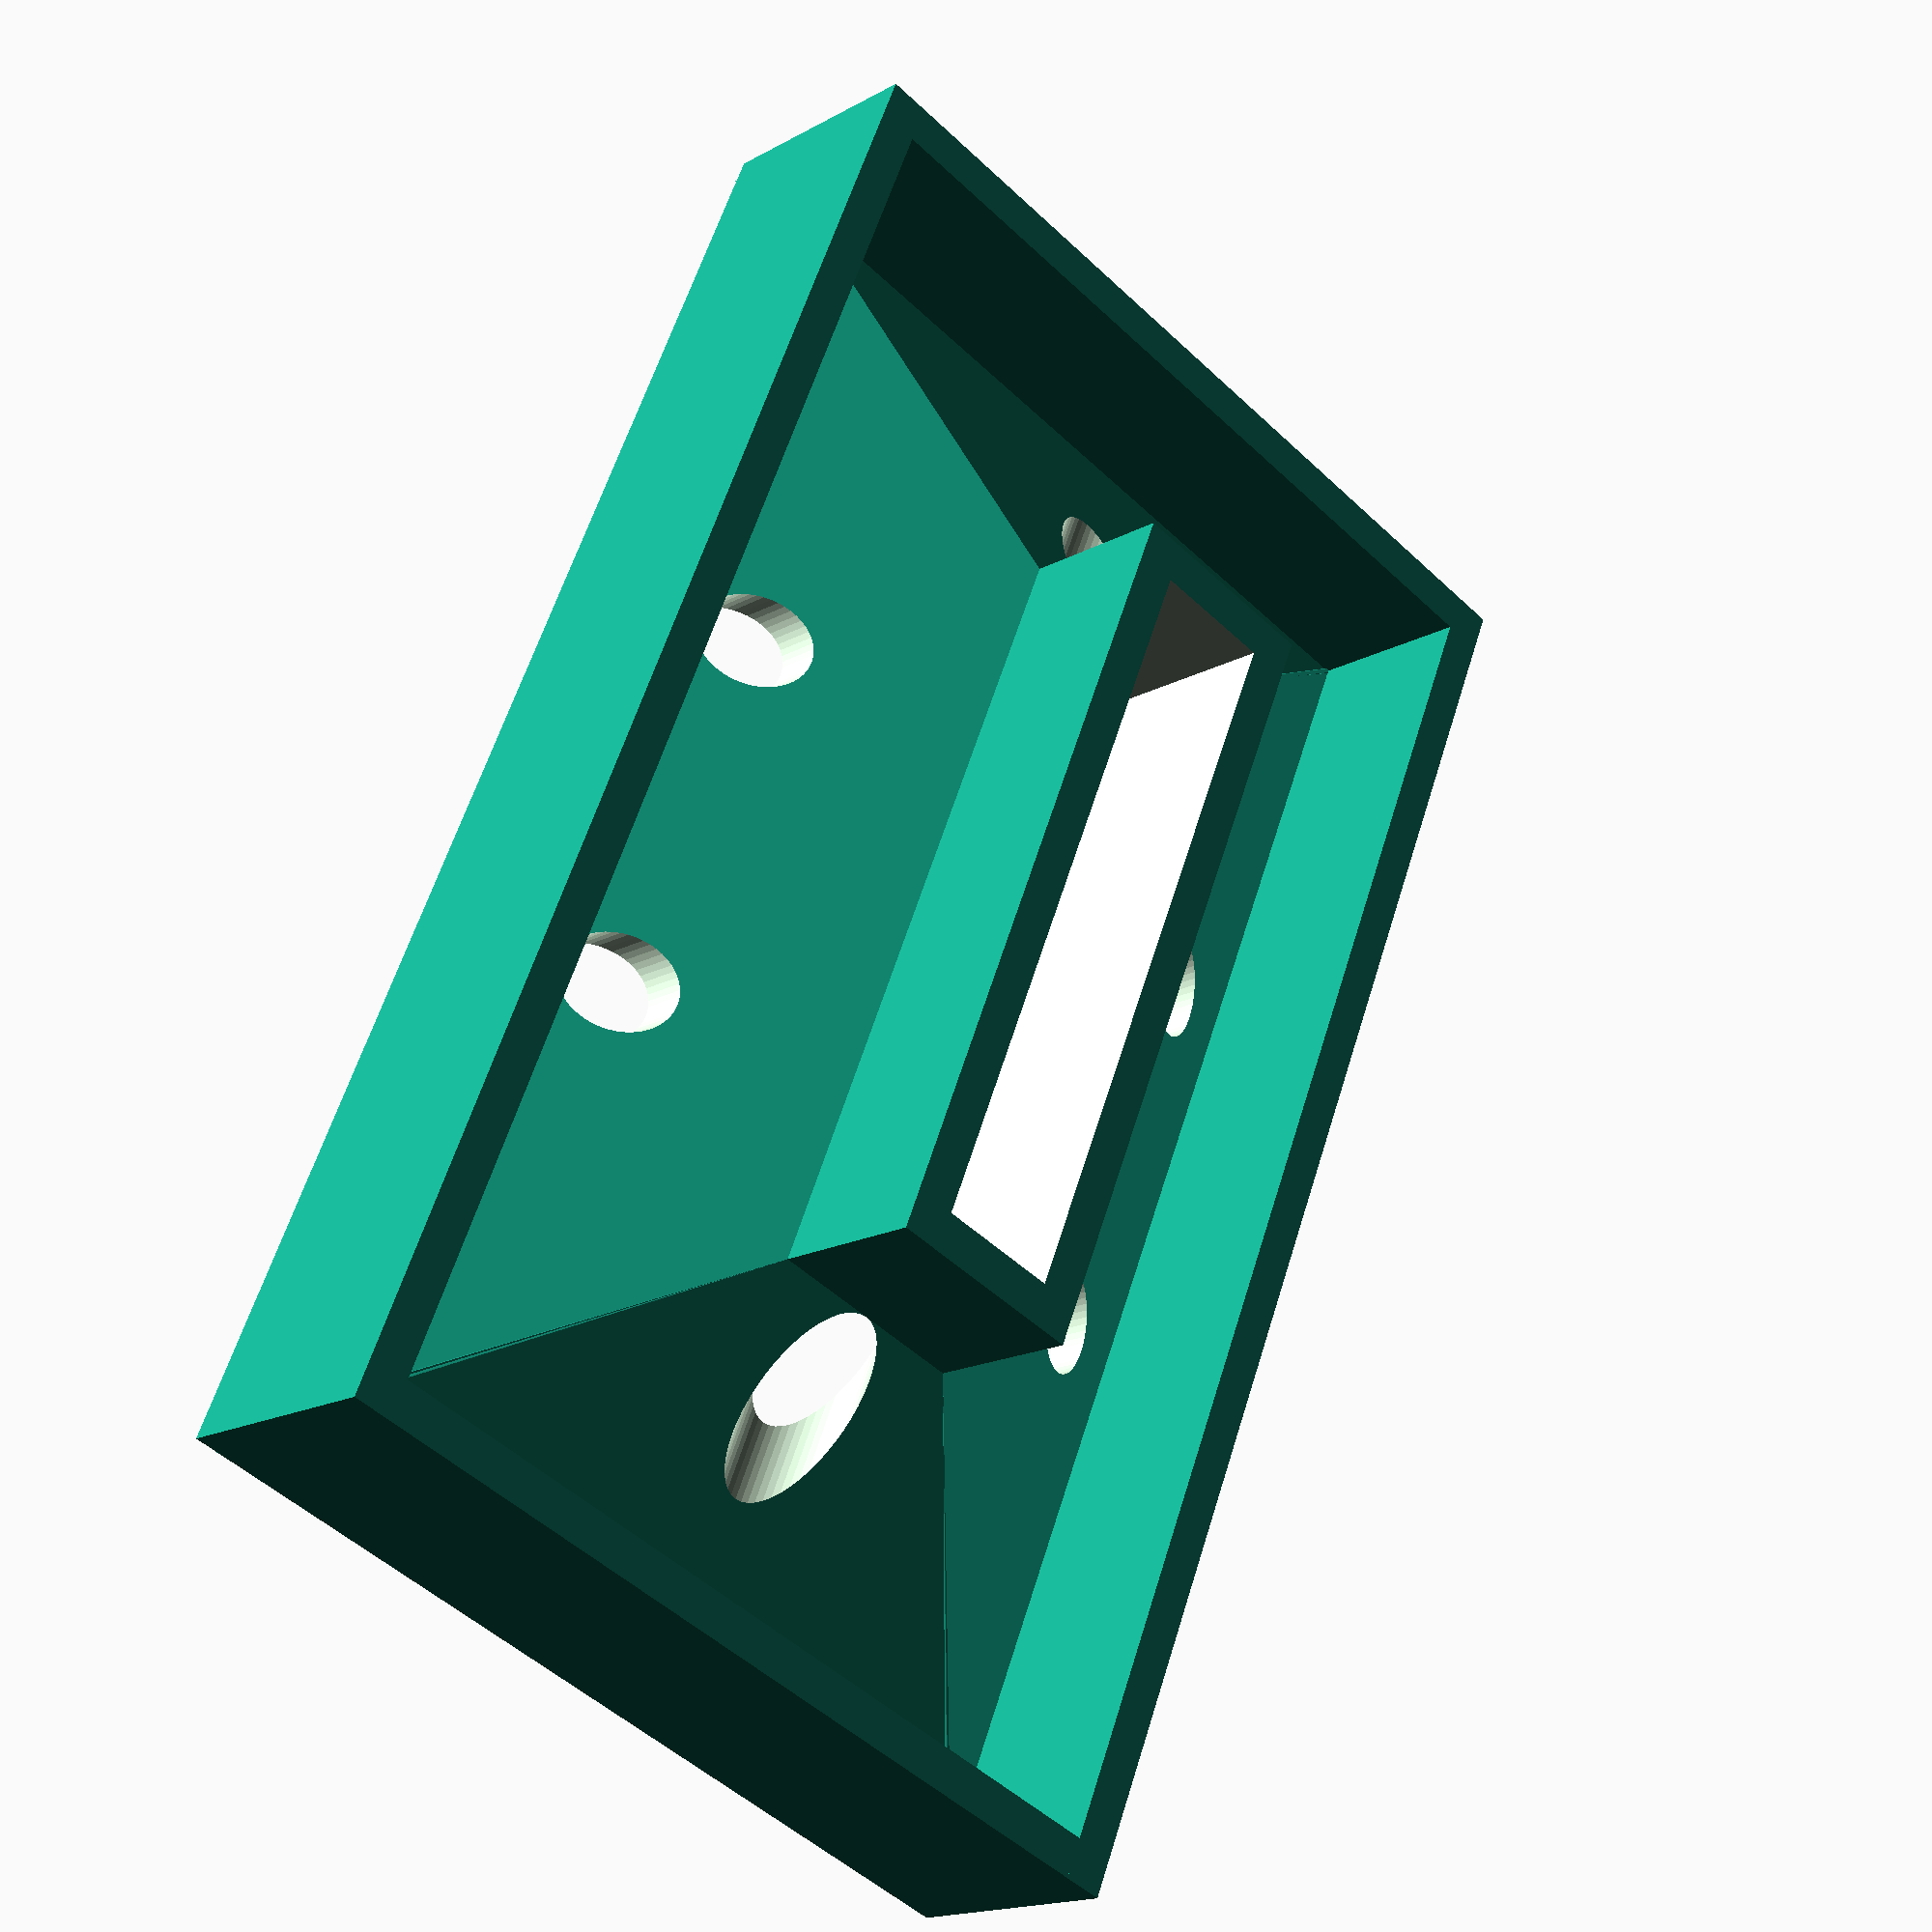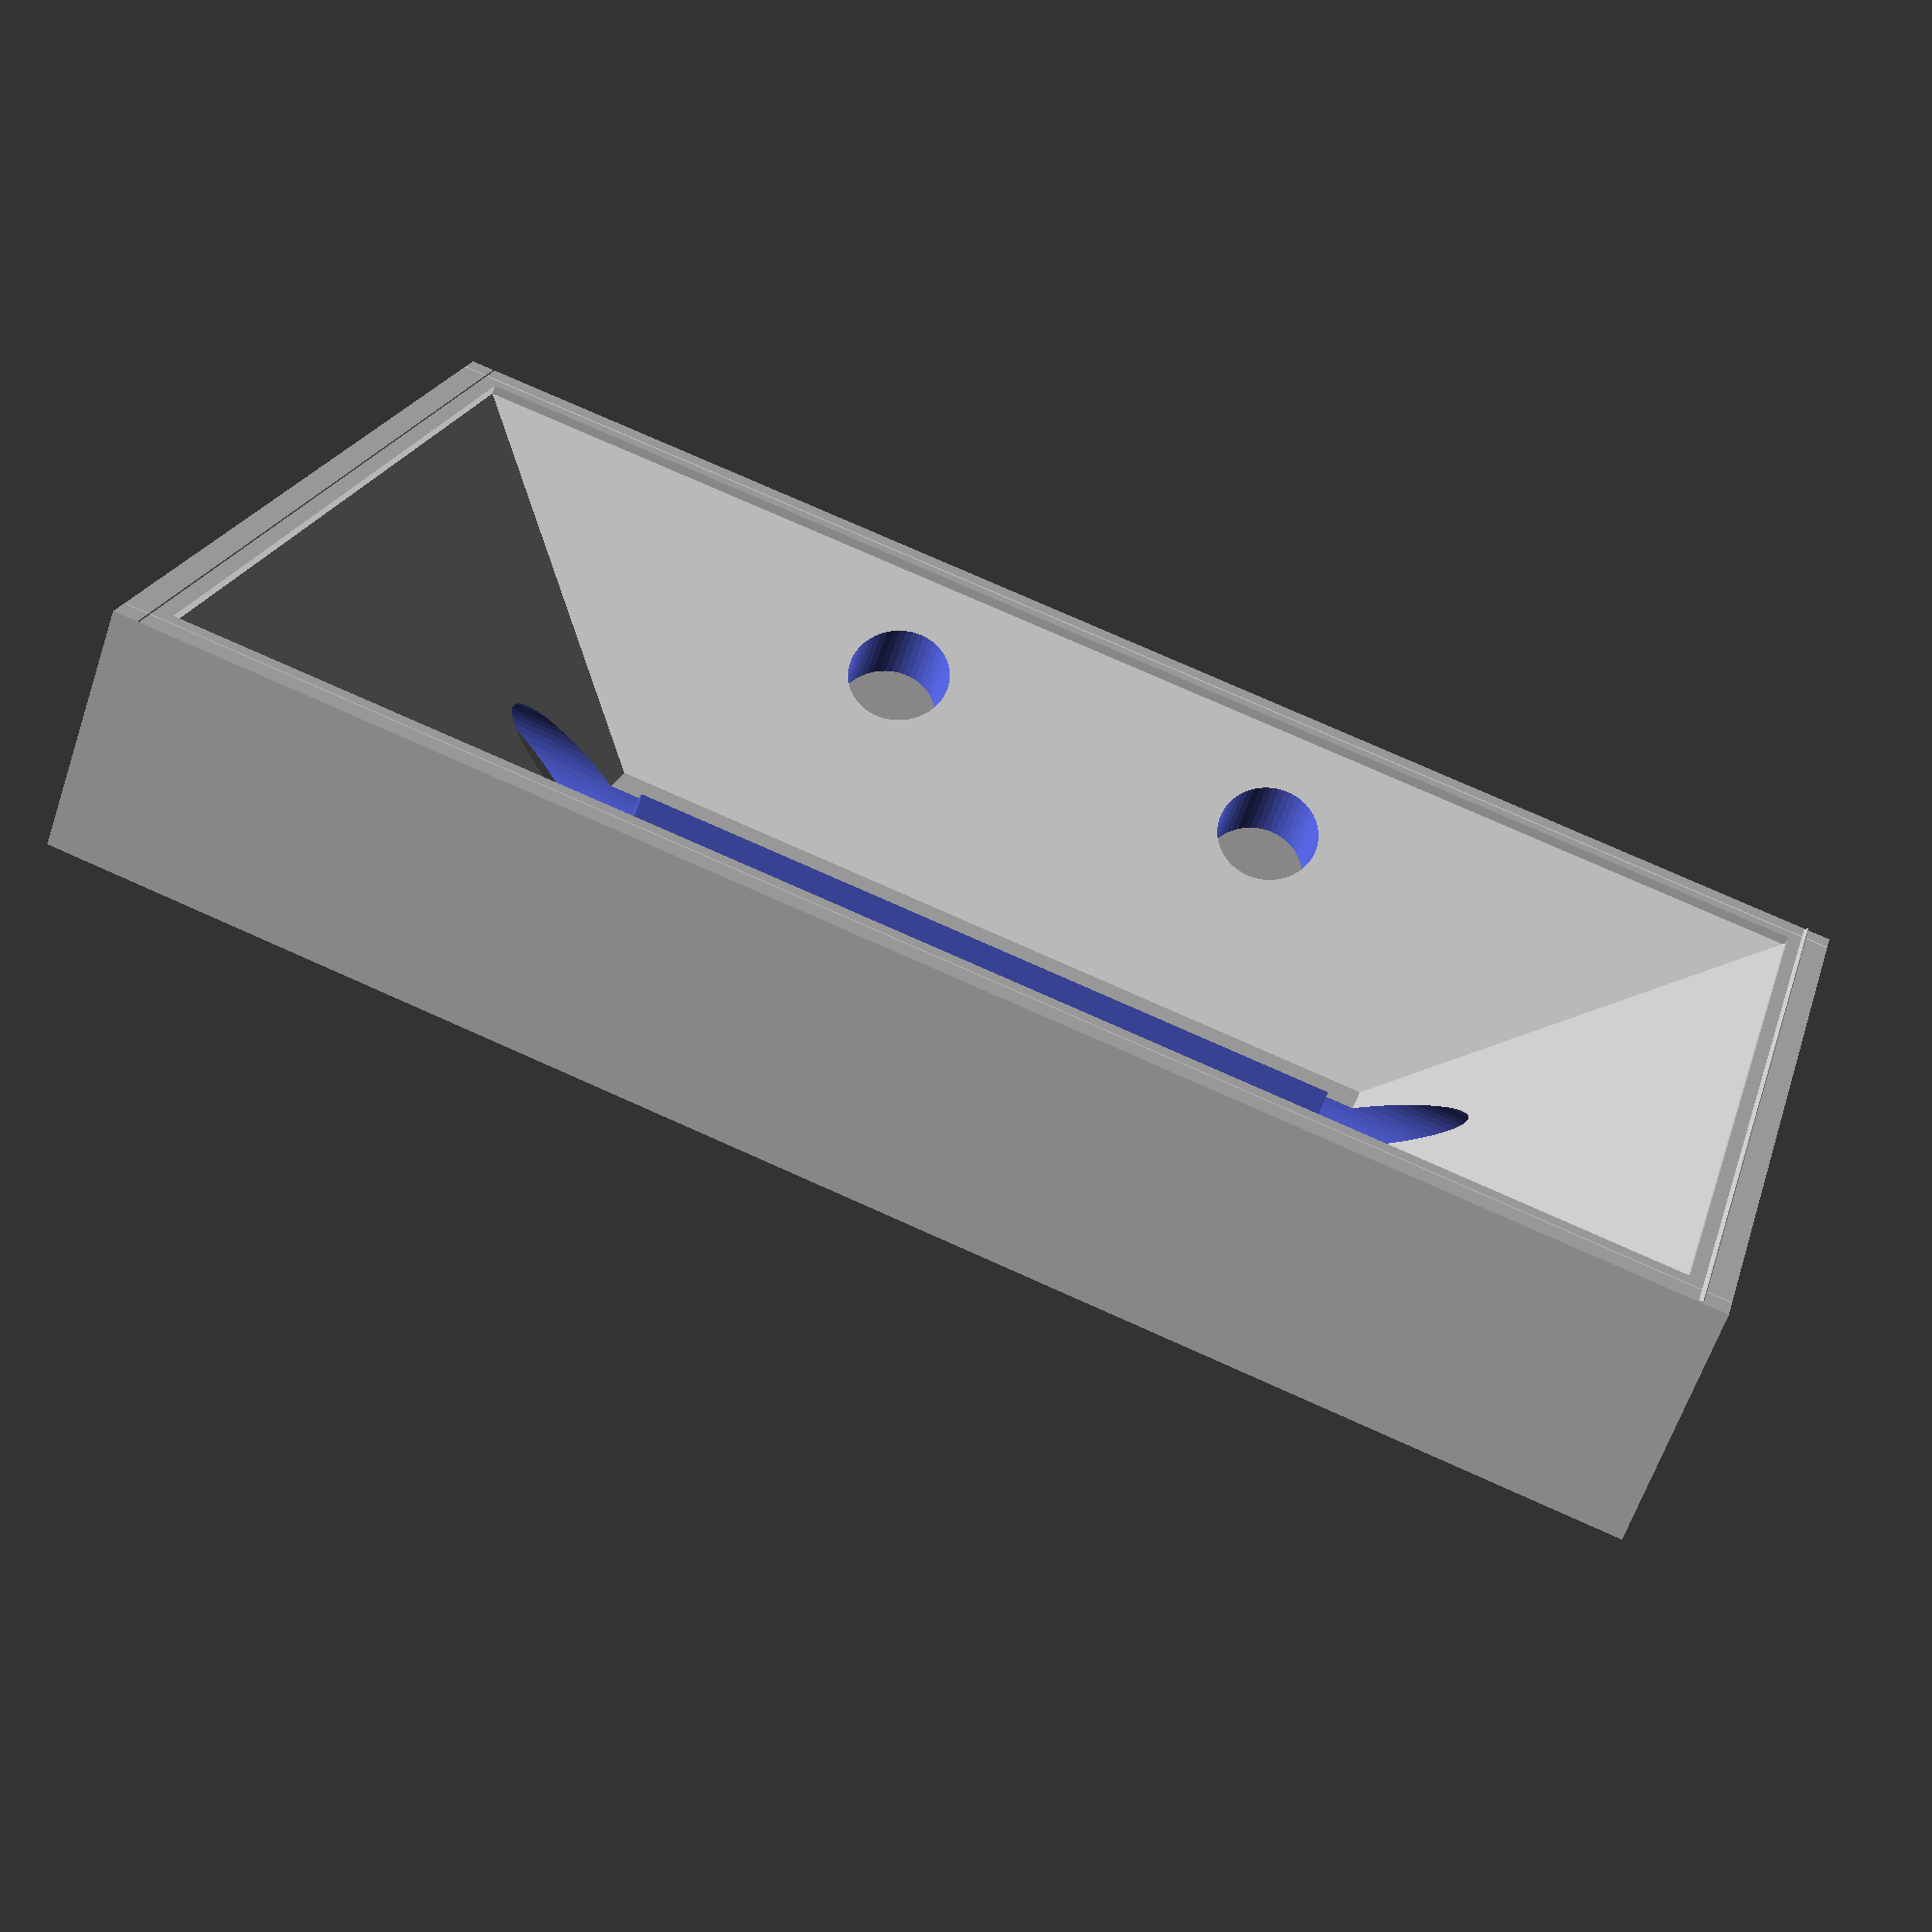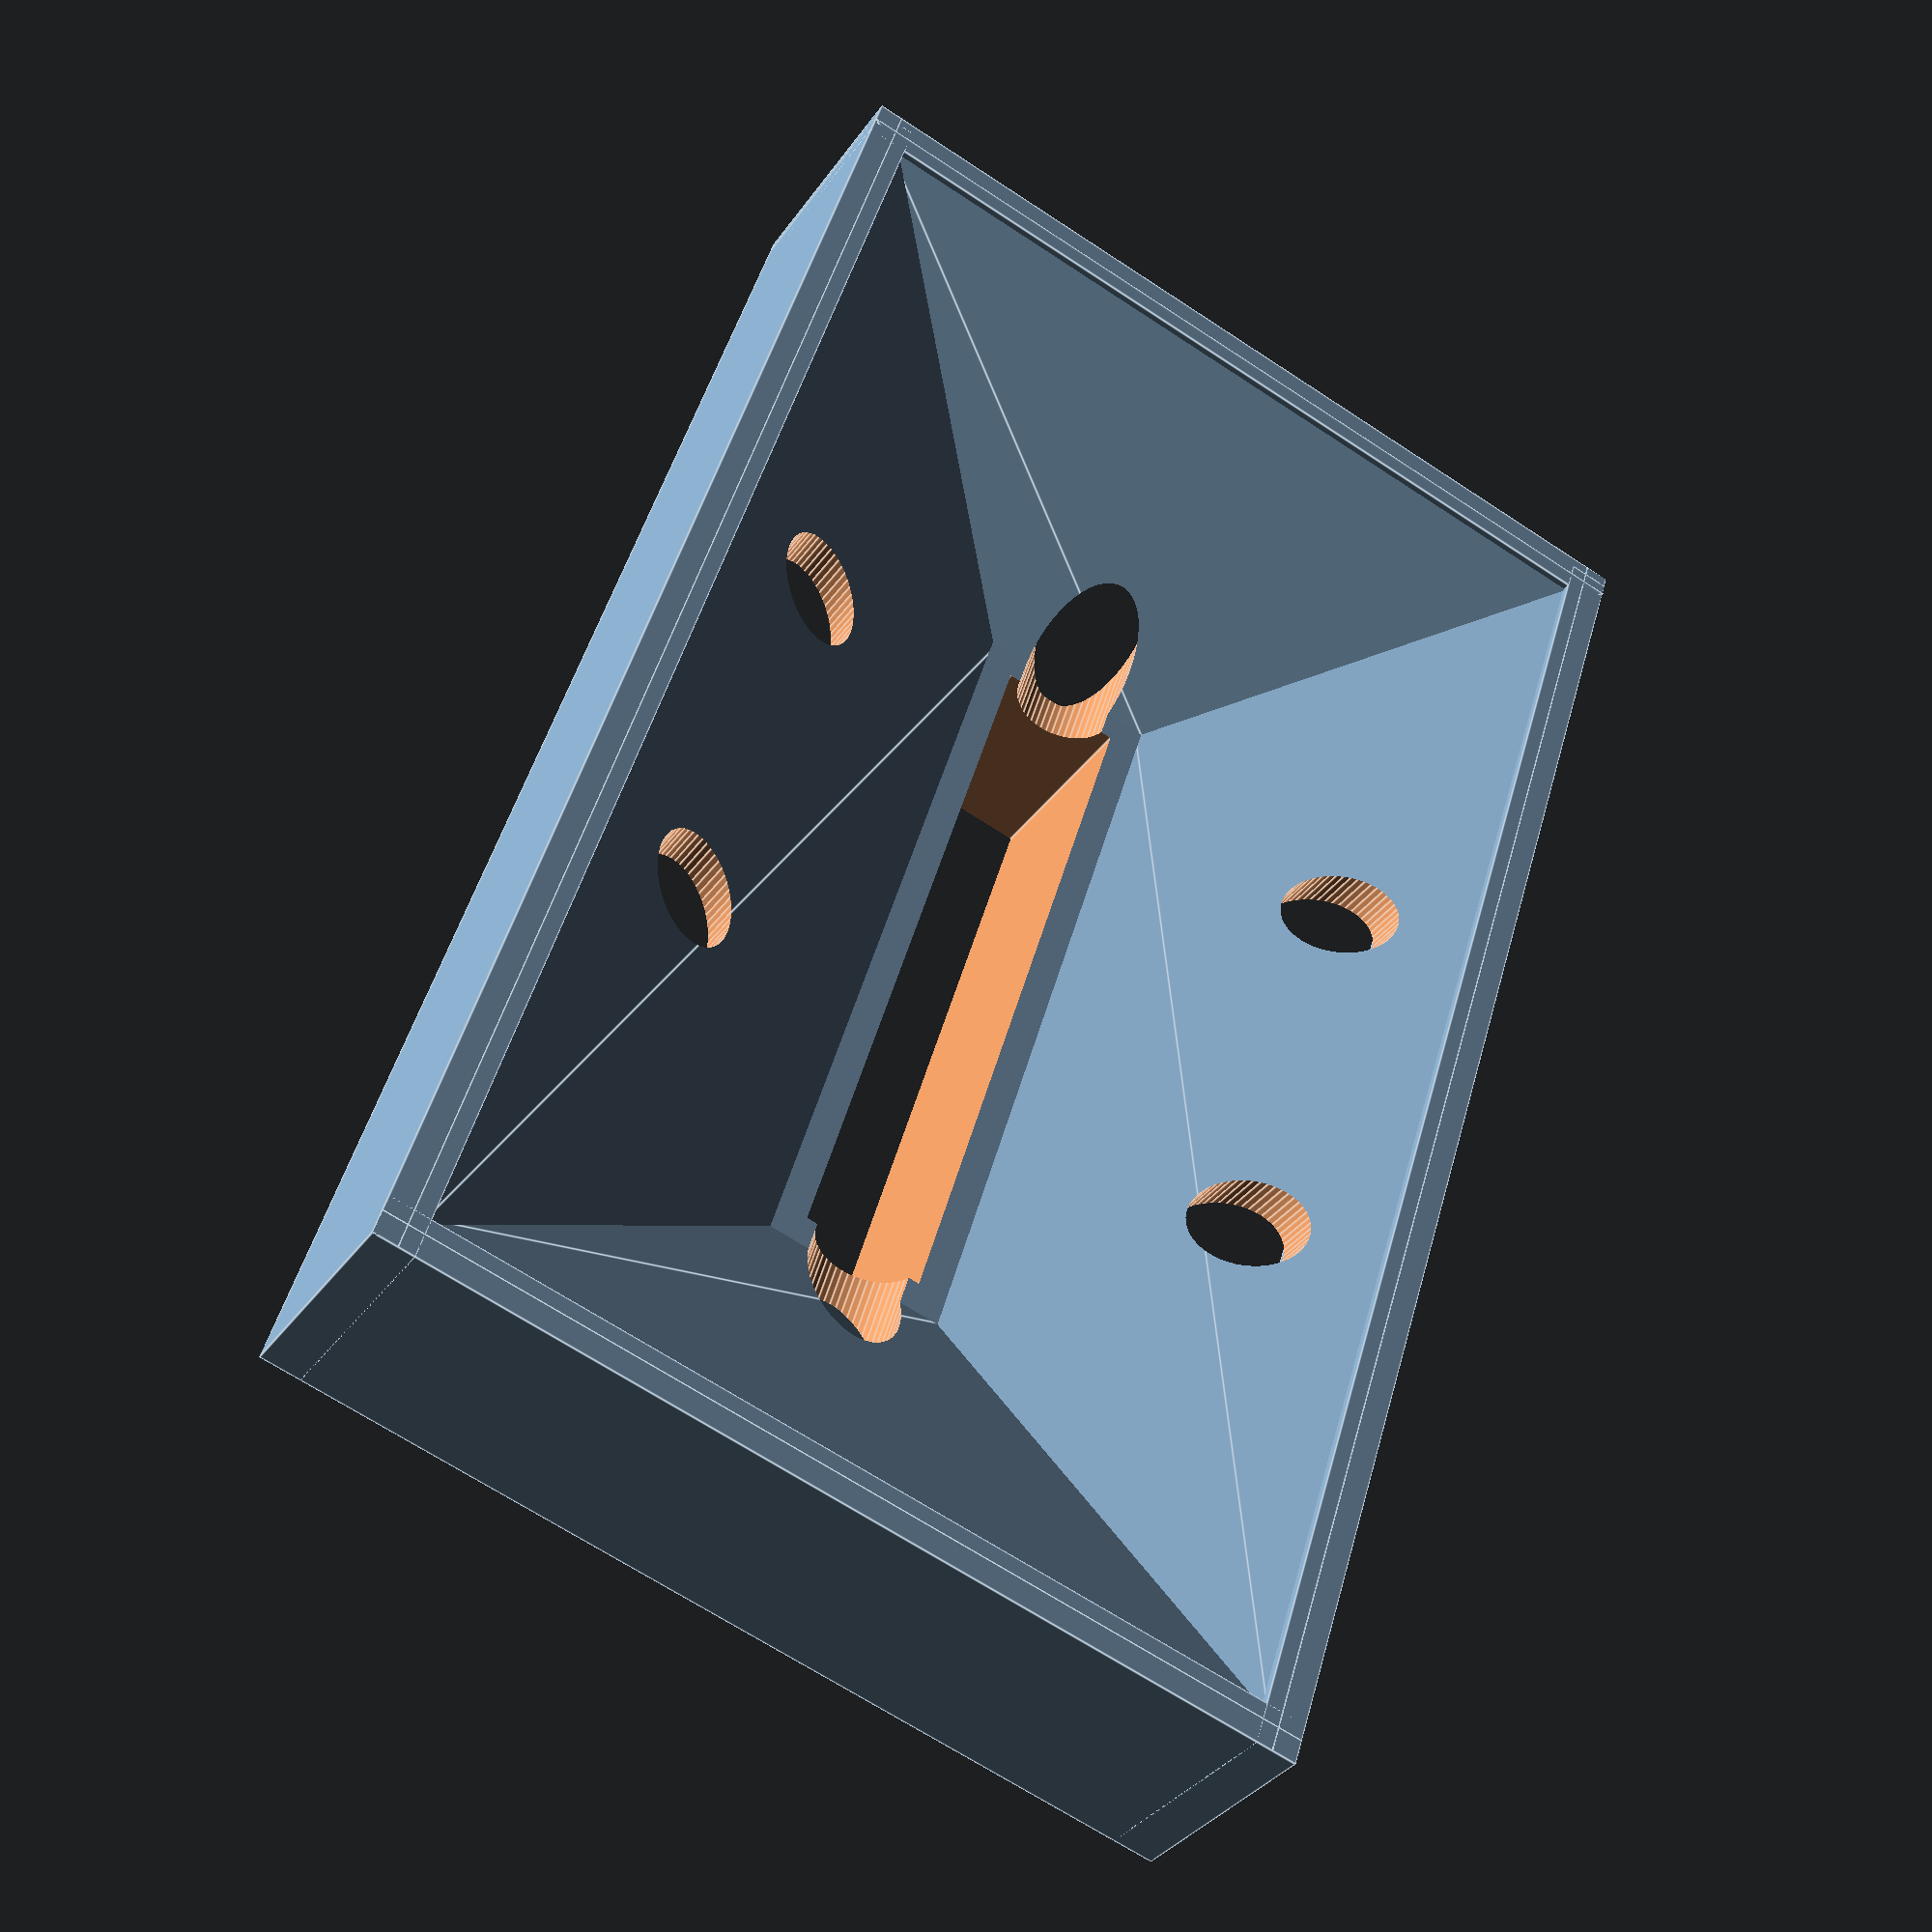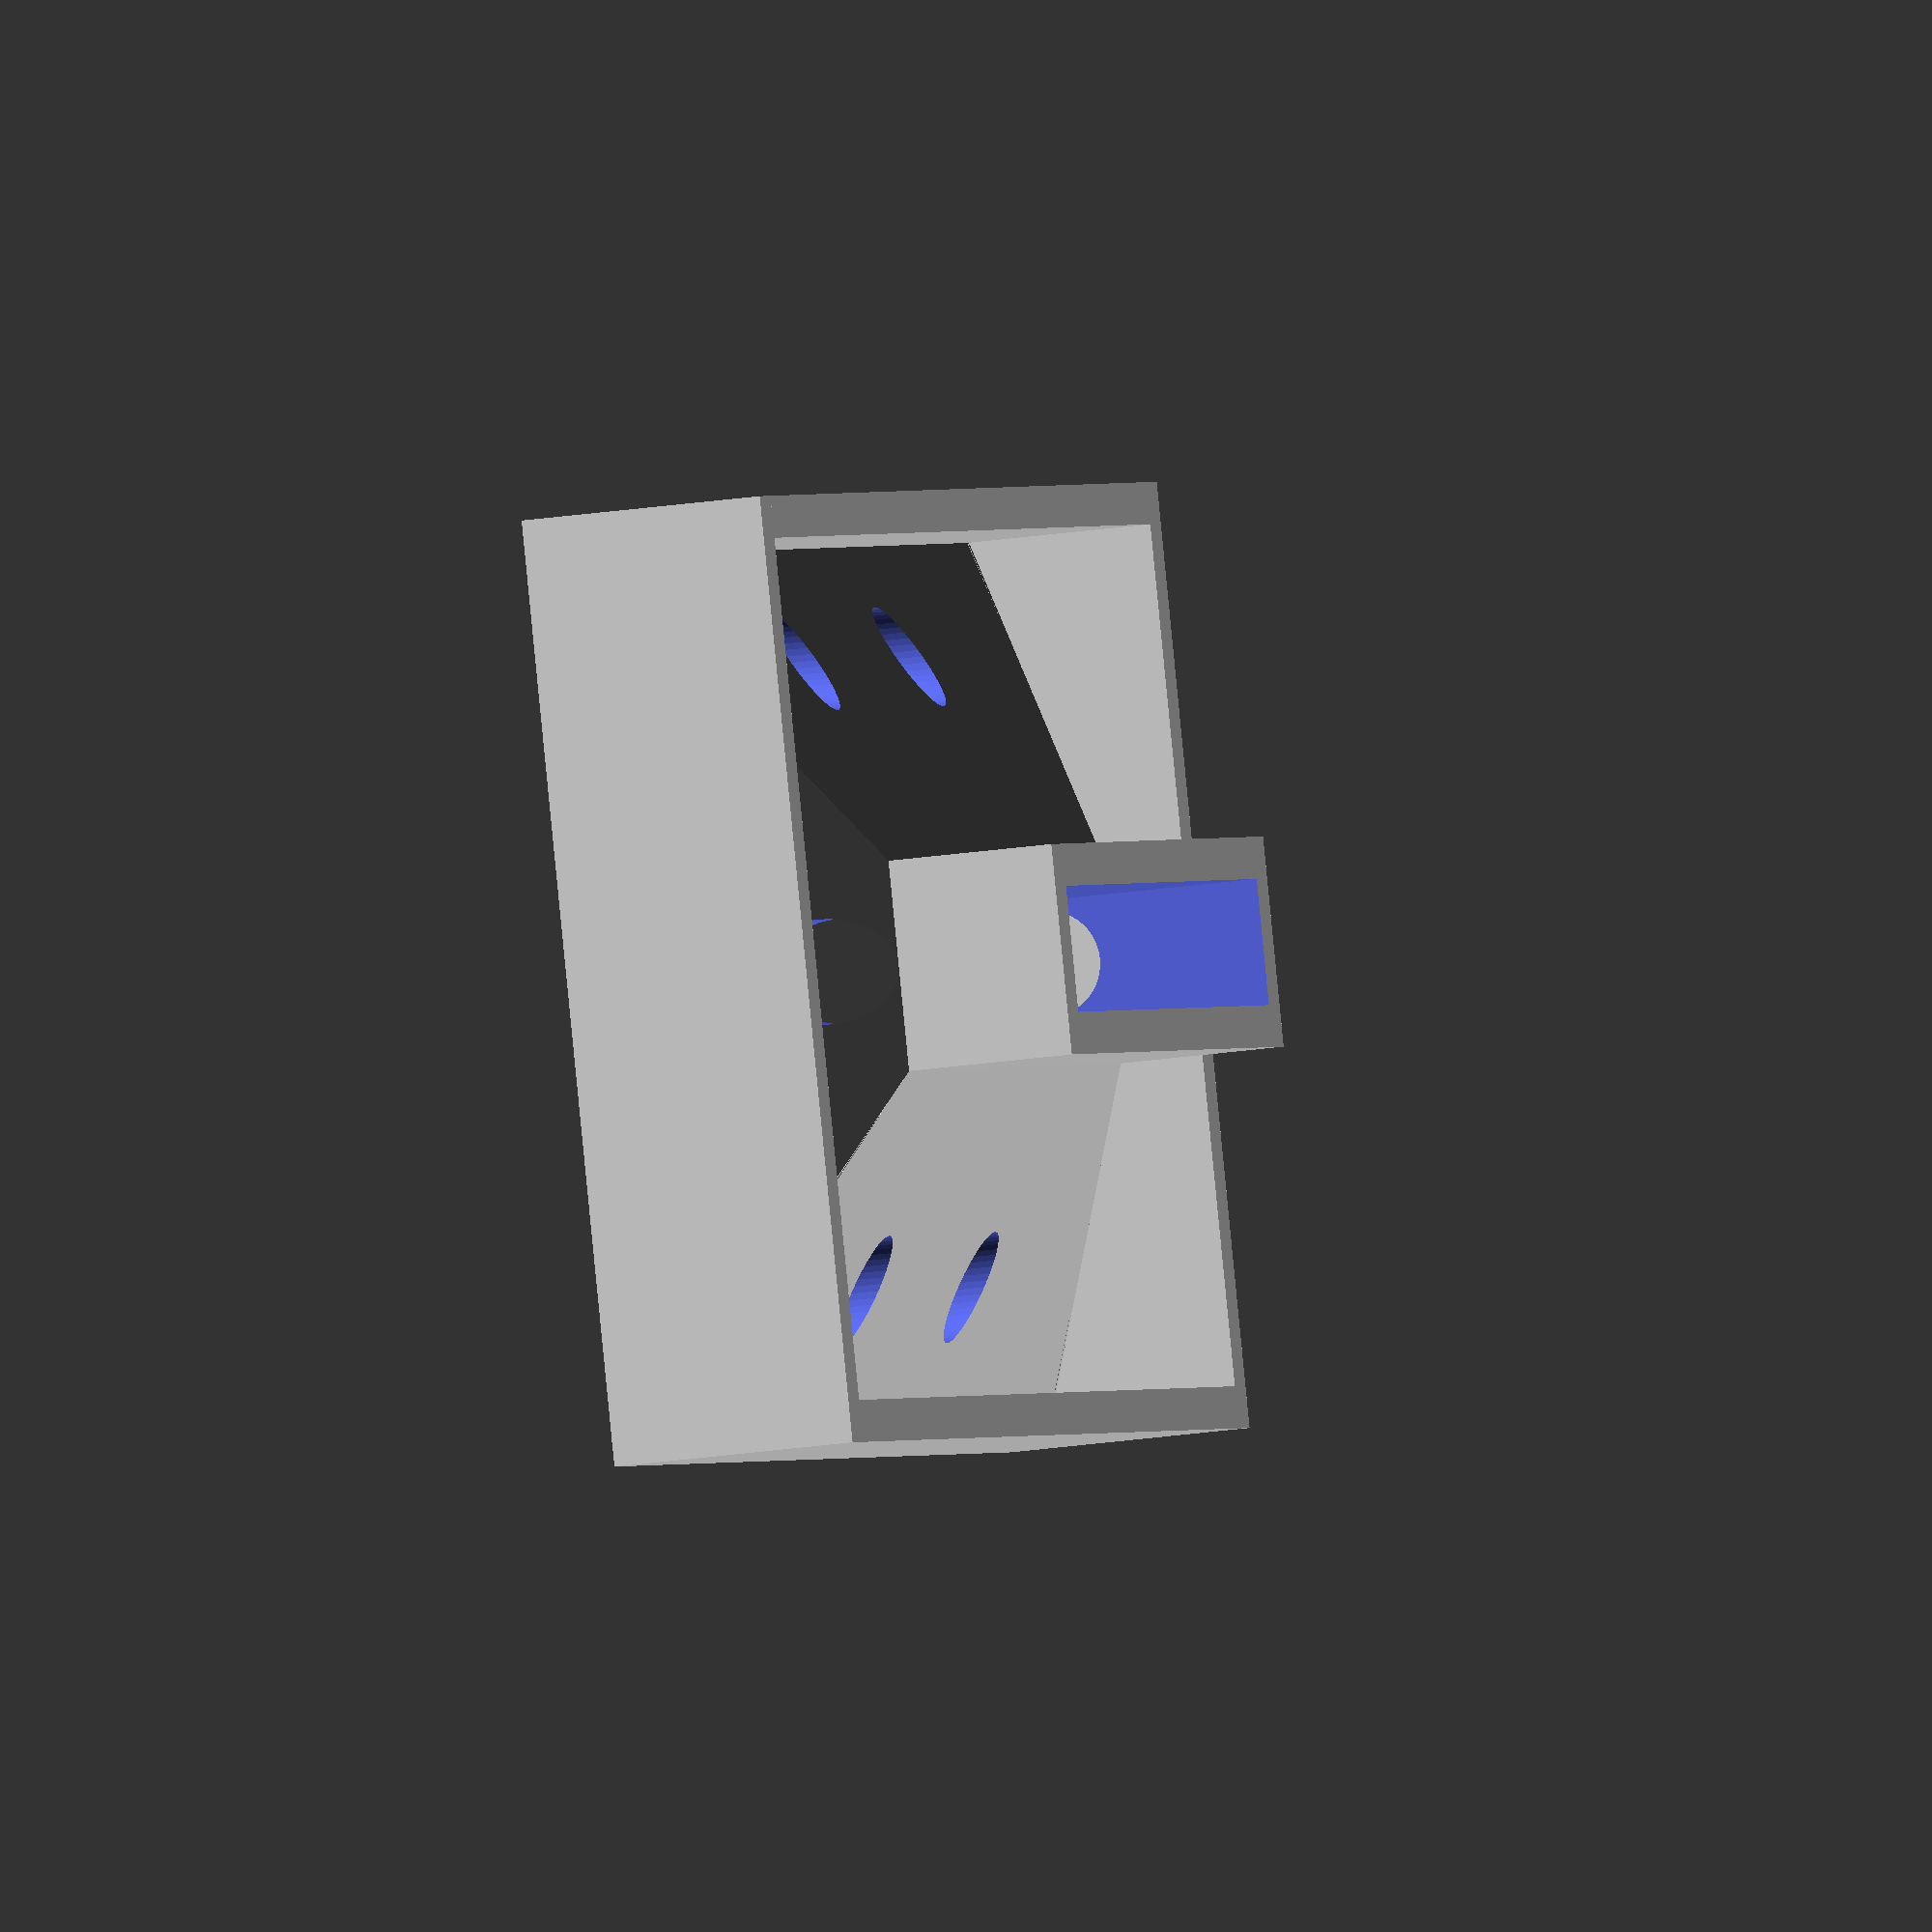
<openscad>
wall = 2;
$fn = 50;

module slope1()
{
    linear_extrude(wall)
    {
        polygon(points=[[0,0],[40,0],[40+17.5,-20],[0-17.5,-20]]);
    }
}
module slope2()
{
    linear_extrude(wall)
    {
        polygon(points=[[0,0],[0,10],[-20,10+17.5],[0-20,0-17.5]]);
    }
}

module shute()
{
    translate([0,0,2])
    union()
    {
        translate([0,0,-10])
        difference()
        {
            cube([40,10,10]);
            translate([wall,wall,-0.5])
                cube([40-2*wall,10-2*wall,11]);
        }
        translate([0,0,-wall])
            rotate([-30,0,0])
                slope1();
        translate([0,10,-wall])
            rotate([30,0,0])
                mirror([0,1,0])
                    slope1();
        translate([0,0,-wall])
            rotate([0,30,0])
                slope2();
        translate([40-wall/2,0,-0.2])
            rotate([0,150,0])
                slope2();
    }
}

difference()
{
    shute();
    
    translate([10,-10,0])
        cylinder(r=2.5,h=50);
    translate([10,20,0])
        cylinder(r=2.5,h=50);
    translate([30,-10,0])
        cylinder(r=2.5,h=50);
    translate([30,20,0])
        cylinder(r=2.5,h=50);
//    translate([-10,5,0])
//        cylinder(r=2.5,h=50);
//    translate([50,5,0])
//        cylinder(r=2.5,h=50);
    
    translate([-10,5,2.5])
        rotate([0,90,0])
            cylinder(r=2.5,h=60);
}

translate([-17.5,-17.5,0])
    cube([wall,45,11.7]);
translate([40+17.5-wall,-17.5,0])
    cube([wall,45,11.7]);

translate([-17.5,-17.5,0])
    cube([74.5,wall,11.7]);
translate([-17.5,25.5,0])
    cube([74.5,wall,11.7]);



</openscad>
<views>
elev=16.8 azim=247.3 roll=138.2 proj=p view=solid
elev=63.6 azim=15.5 roll=341.2 proj=p view=wireframe
elev=213.7 azim=107.3 roll=209.4 proj=p view=edges
elev=201.5 azim=21.3 roll=74.4 proj=o view=wireframe
</views>
